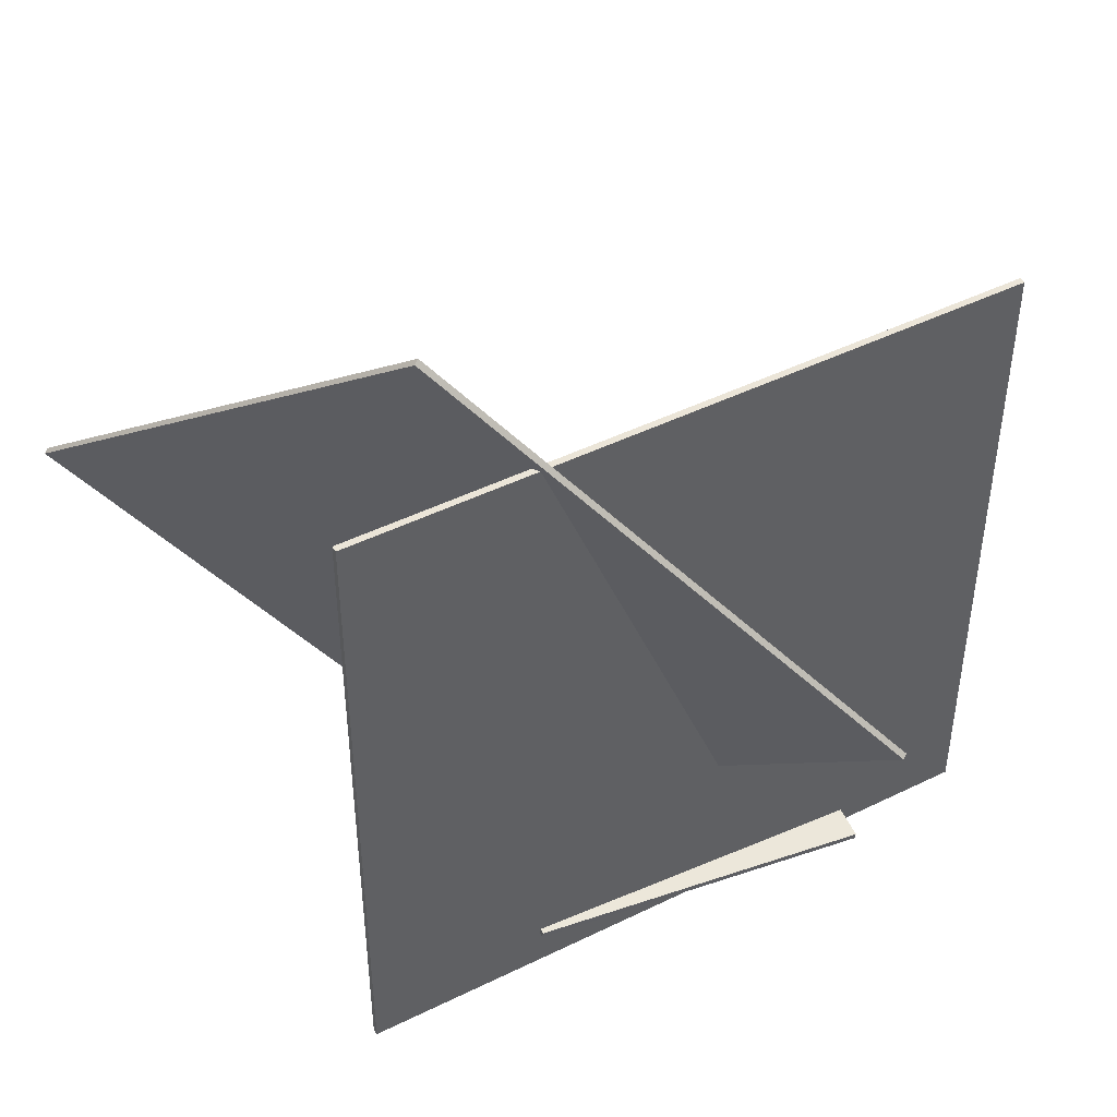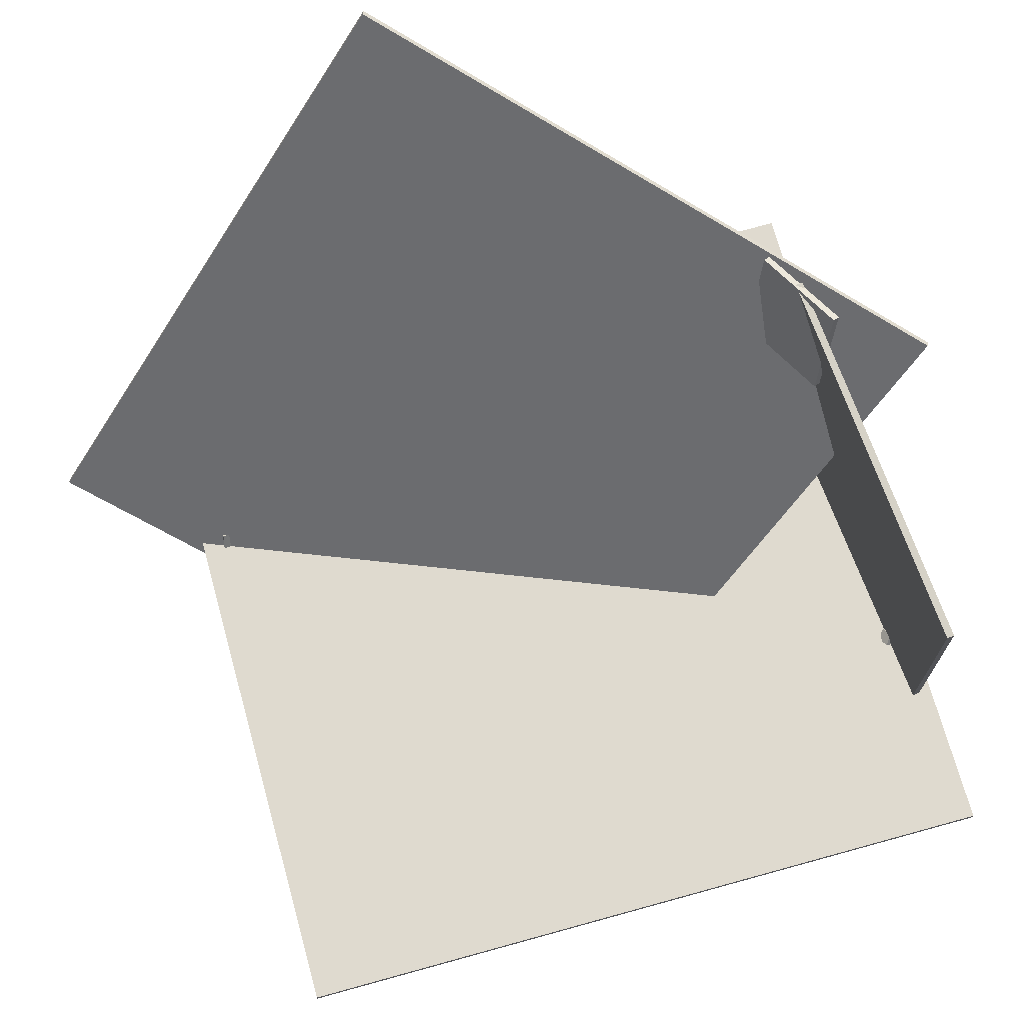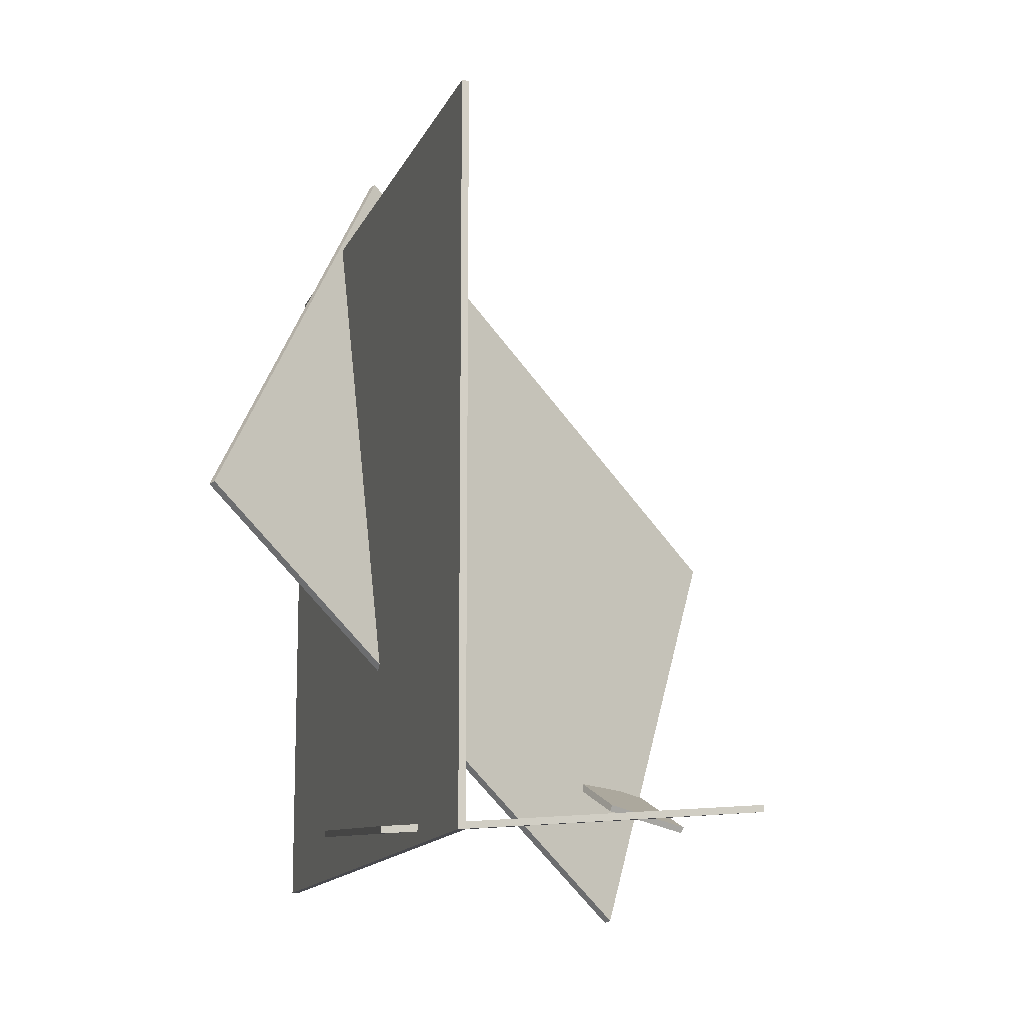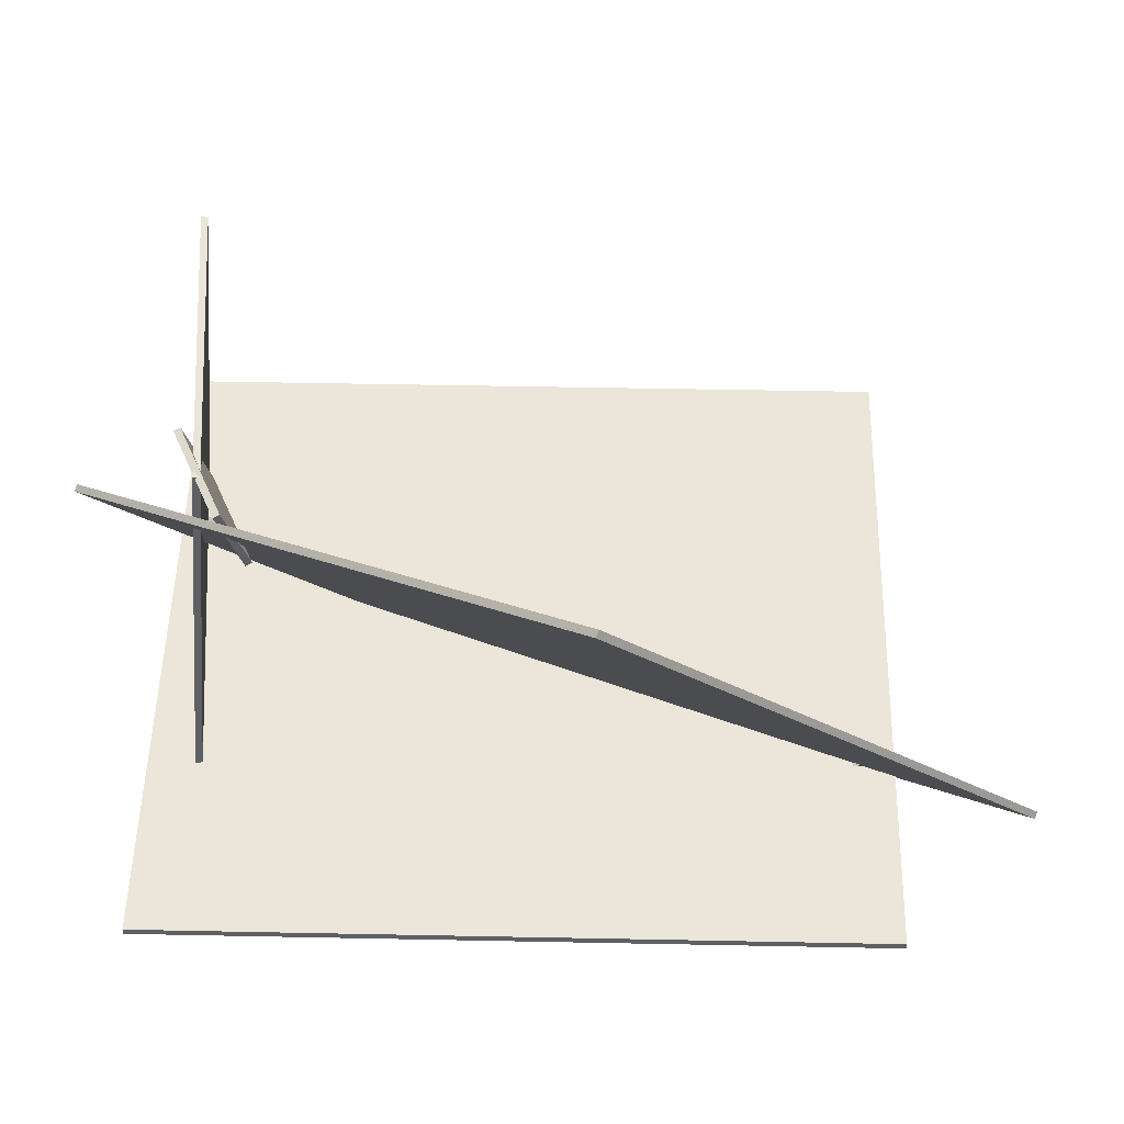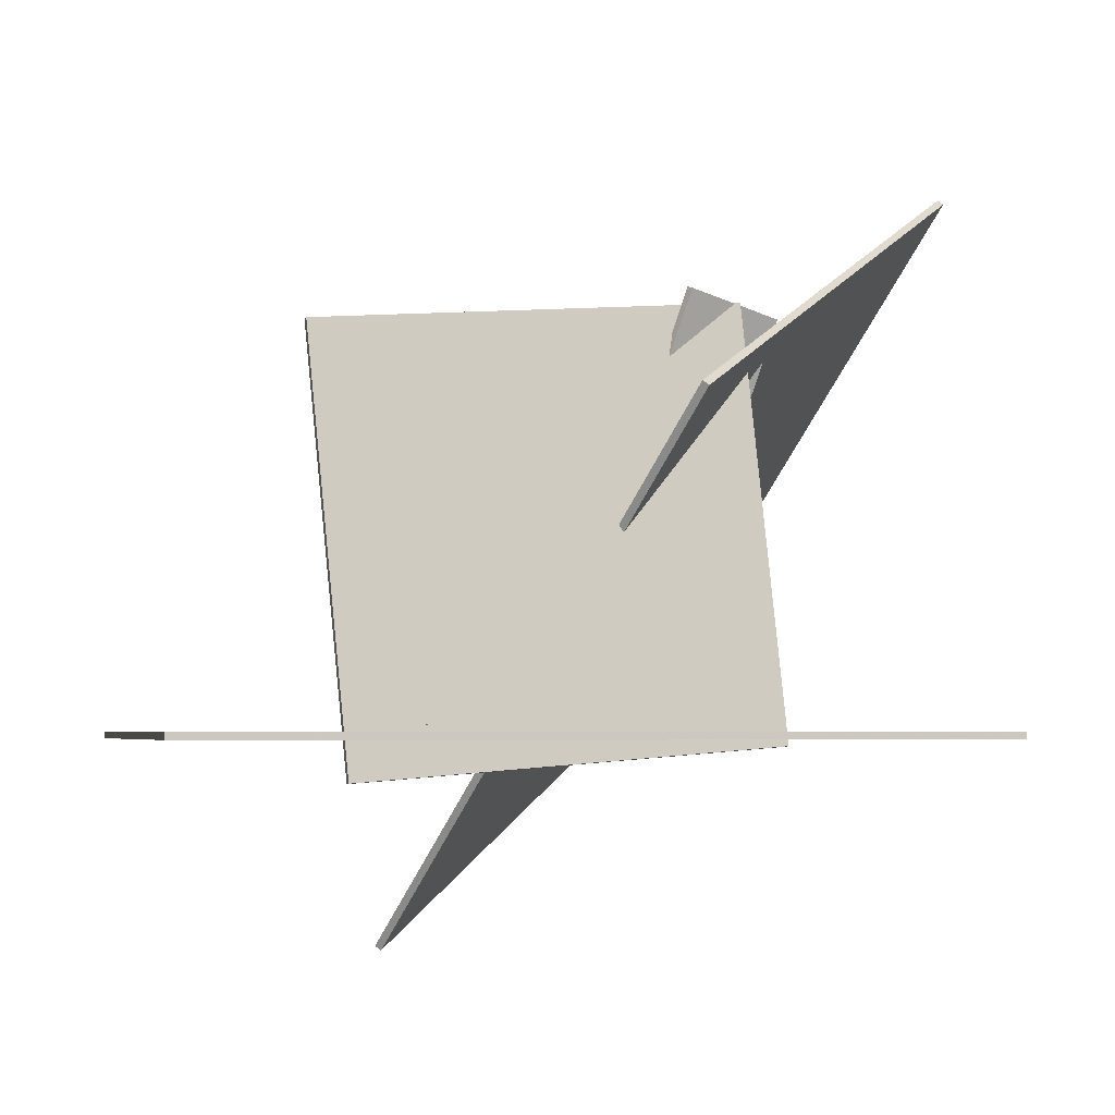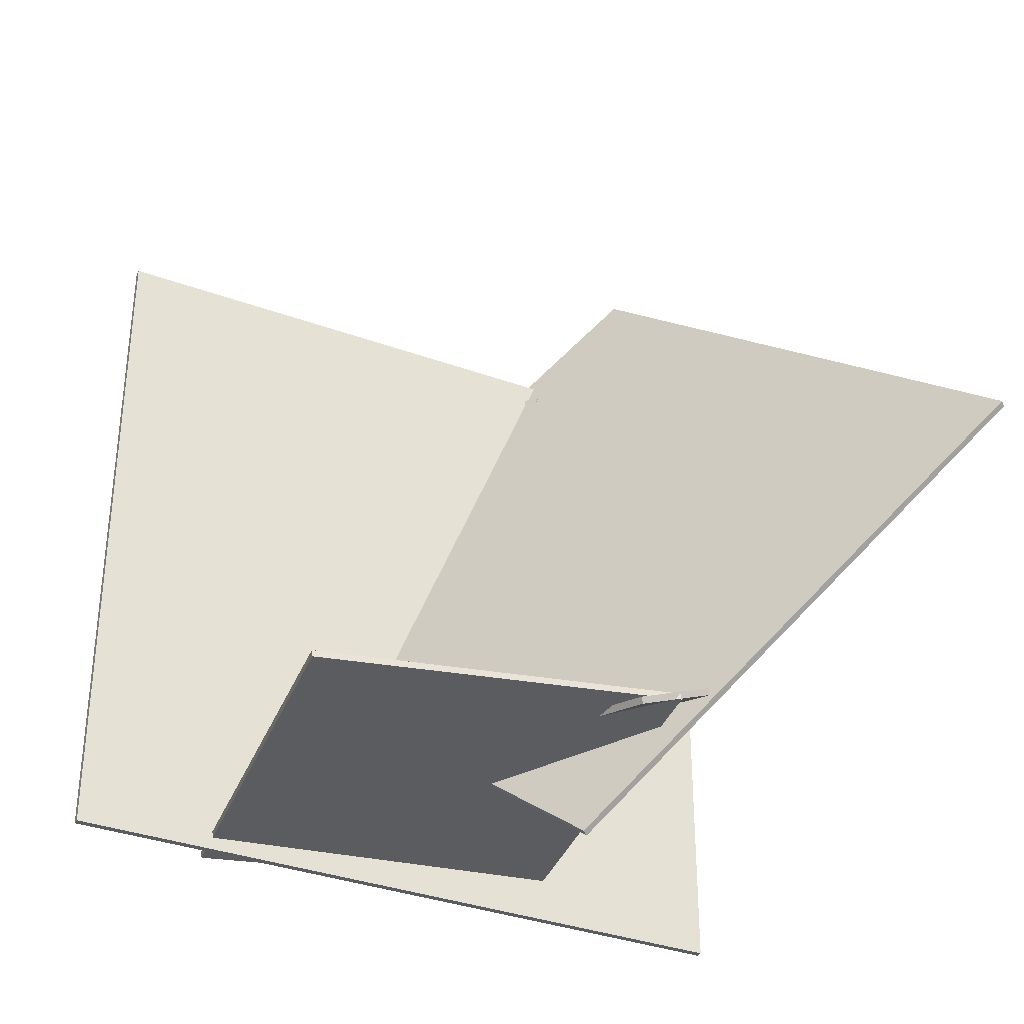
<metadata>
{"format":"obj","ext":"obj","renderer":"f3d","projection":"perspective","resolution":1024,"background":"white","views":[{"elev":45.9,"azim":150.6,"up":"+Y"},{"elev":70.9,"azim":-105.5,"up":"+Z"},{"elev":-13.5,"azim":-106.8,"up":"+Y"},{"elev":47.9,"azim":91.3,"up":"+Z"},{"elev":-3.5,"azim":-12.7,"up":"+Z"},{"elev":-34.7,"azim":-26.1,"up":"+Y"}]}
</metadata>
<code>
v -4.512 159.7 81.6
v 3.603 154.5 108.3
v 2.869 156.2 108.9
v -5.245 161.5 82.17
v 20.67 171.8 76.35
v 28.78 166.6 103.1
v 28.05 168.3 103.7
v 19.93 173.6 76.92
v 107.1 263.7 153.9
v -1.963 125.9 82.21
v -0.4425 125.3 81.06
v 108.6 263.1 152.7
v 49.6 380.8 16.05
v -59.44 243 -55.62
v -57.92 242.4 -56.77
v 51.12 380.2 14.91
v -81.77 142 -10.98
v -91.01 150.4 97.56
v -91.18 152.4 97.39
v -81.95 144 -11.15
v 26.69 152.1 -2.541
v 17.45 160.6 106
v 17.28 162.6 105.8
v 26.51 154.1 -2.71
v 23.29 334 4.154
v 20.51 334.6 0.2881
v 22.14 334.7 -0.8686
v 24.92 334.1 2.997
v 23.49 338.7 4.786
v 20.71 339.4 0.9199
v 22.34 339.5 -0.2368
v 25.12 338.8 3.629
v -65.68 146.4 0.6658
v -63.28 144.5 2.718
v -63.2 146.1 4.021
v -65.6 148 1.969
v -62.89 147.9 -1.229
v -60.49 146 0.8231
v -60.41 147.5 2.127
v -62.81 149.4 0.07453
v 82.46 139.2 1
v -124.1 139.2 1
v -124.1 139.2 -1
v 82.46 139.2 -1
v 82.46 345.7 1
v -124.1 345.7 1
v -124.1 345.7 -1
v 82.46 345.7 -1
f 1 2 3
f 1 3 4
f 5 8 7
f 5 7 6
f 1 5 6
f 1 6 2
f 2 6 7
f 2 7 3
f 3 7 8
f 3 8 4
f 5 1 4
f 5 4 8
f 9 10 11
f 9 11 12
f 13 16 15
f 13 15 14
f 9 13 14
f 9 14 10
f 10 14 15
f 10 15 11
f 11 15 16
f 11 16 12
f 13 9 12
f 13 12 16
f 17 18 19
f 17 19 20
f 21 24 23
f 21 23 22
f 17 21 22
f 17 22 18
f 18 22 23
f 18 23 19
f 19 23 24
f 19 24 20
f 21 17 20
f 21 20 24
f 25 26 27
f 25 27 28
f 29 32 31
f 29 31 30
f 25 29 30
f 25 30 26
f 26 30 31
f 26 31 27
f 27 31 32
f 27 32 28
f 29 25 28
f 29 28 32
f 33 34 35
f 33 35 36
f 37 40 39
f 37 39 38
f 33 37 38
f 33 38 34
f 34 38 39
f 34 39 35
f 35 39 40
f 35 40 36
f 37 33 36
f 37 36 40
f 41 42 43
f 41 43 44
f 45 48 47
f 45 47 46
f 41 45 46
f 41 46 42
f 42 46 47
f 42 47 43
f 43 47 48
f 43 48 44
f 45 41 44
f 45 44 48

</code>
